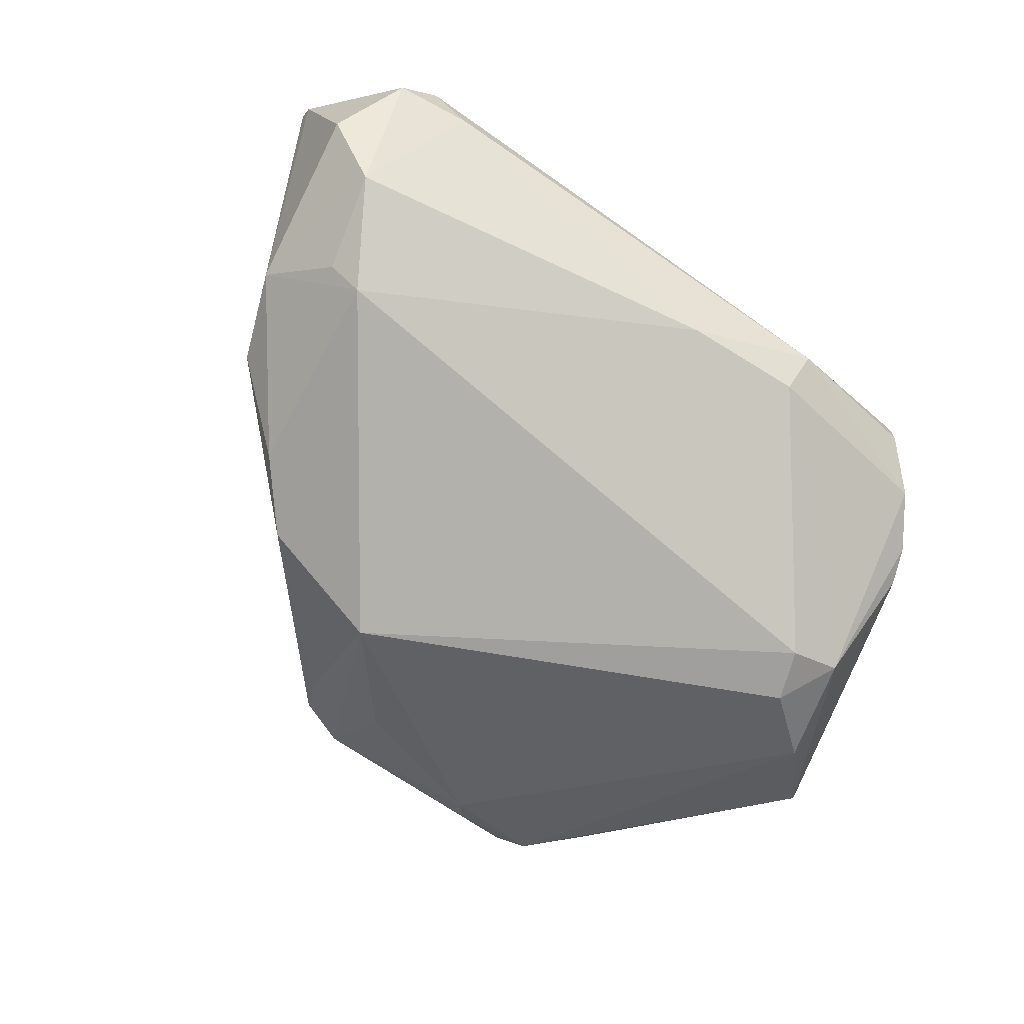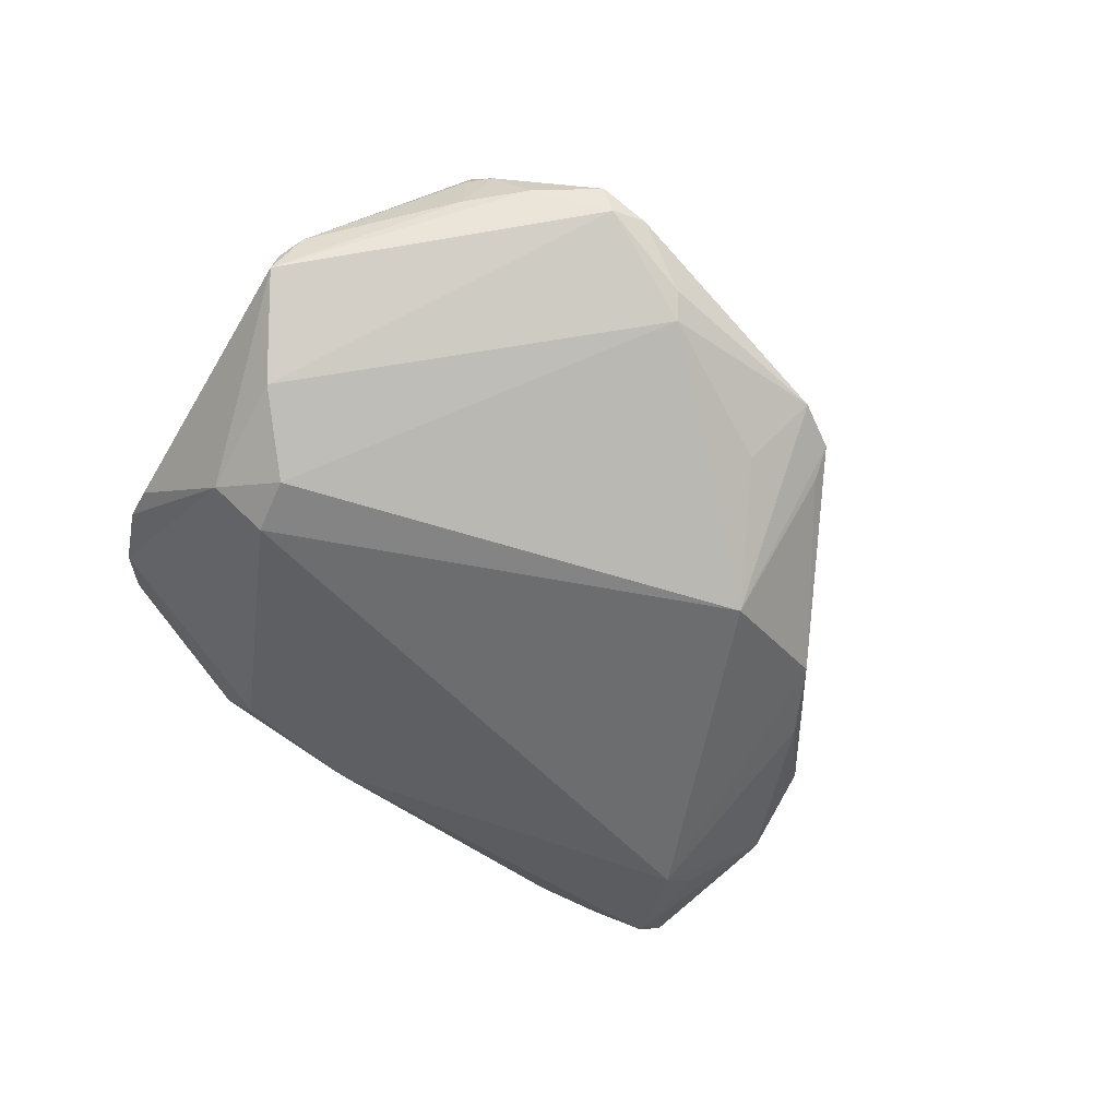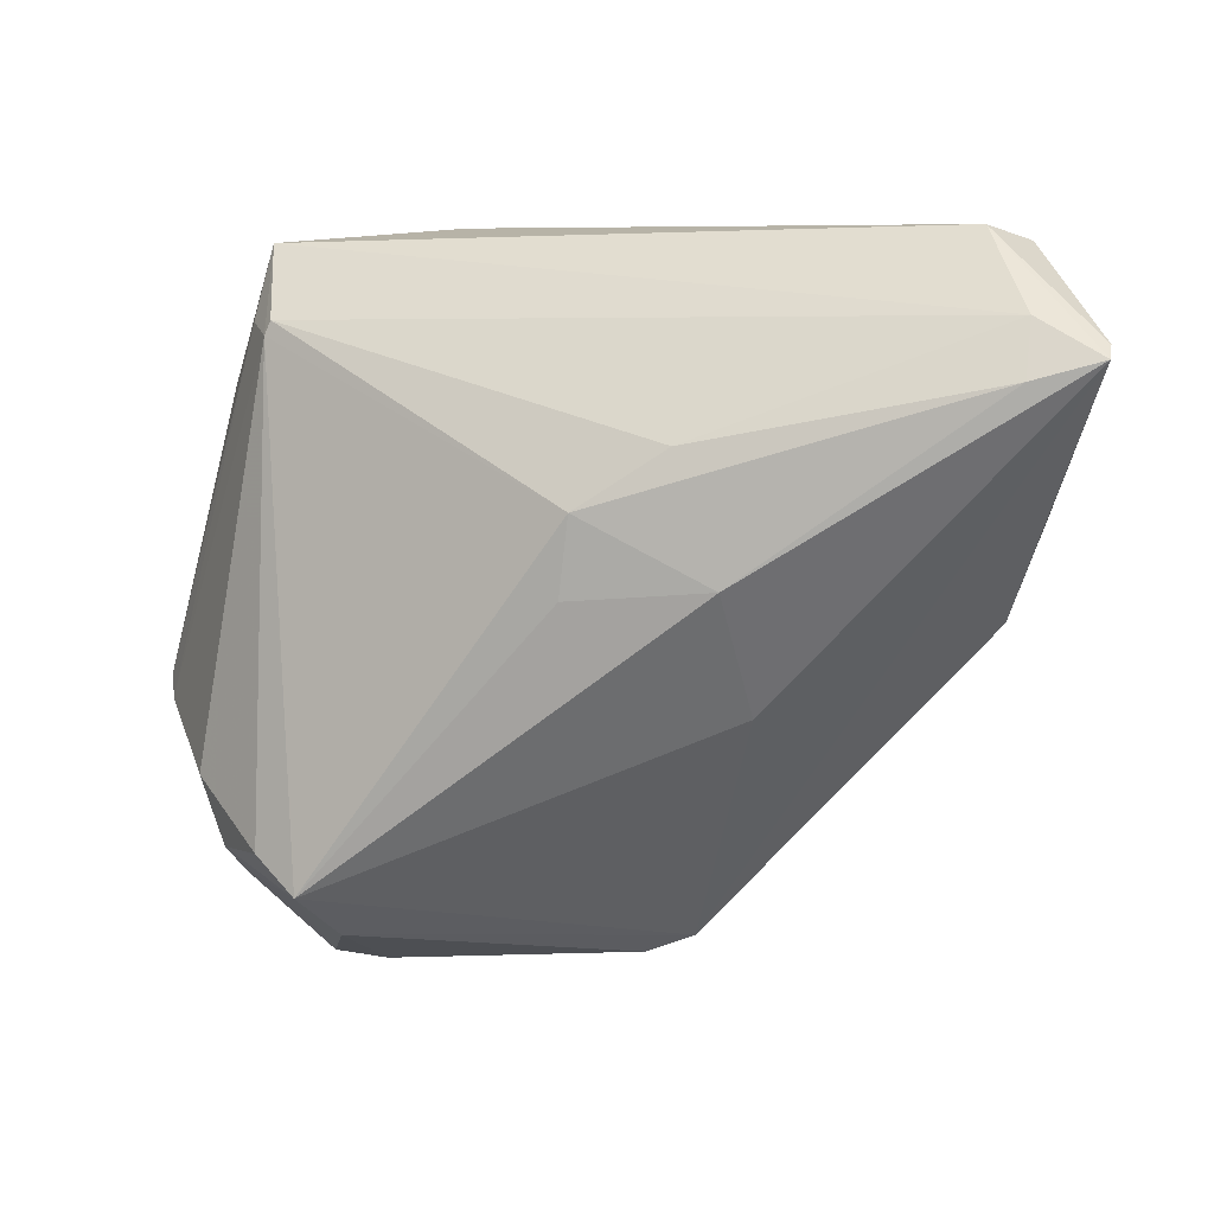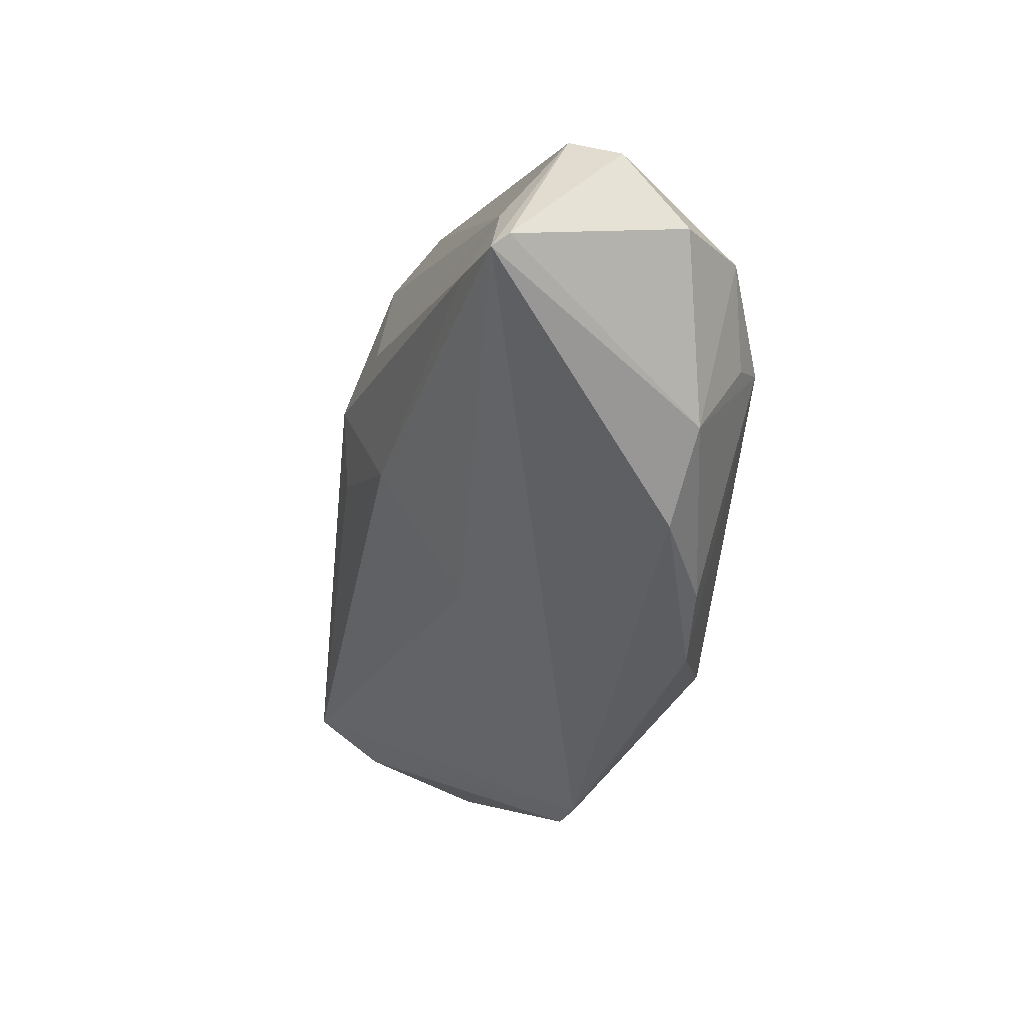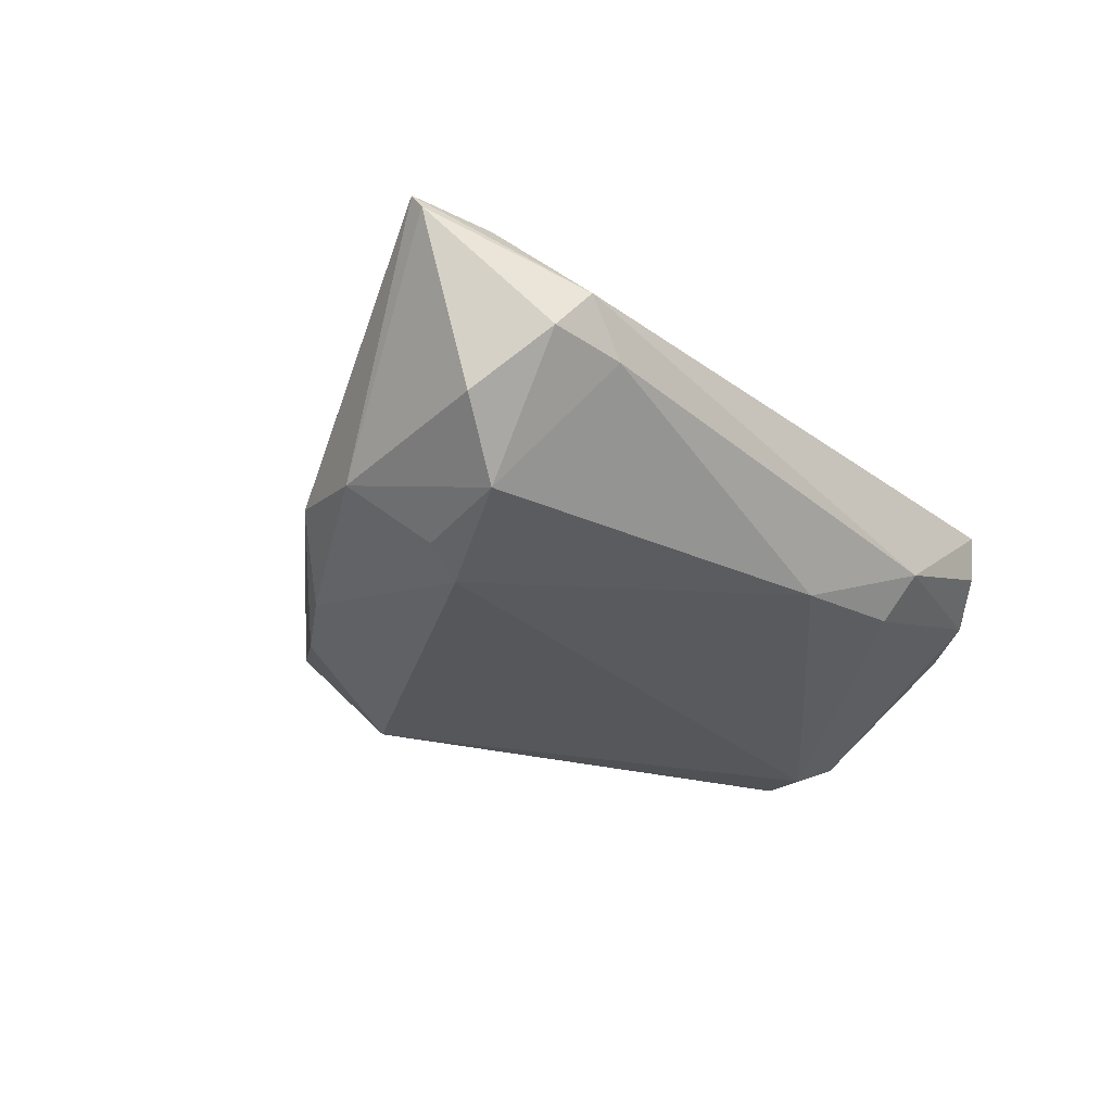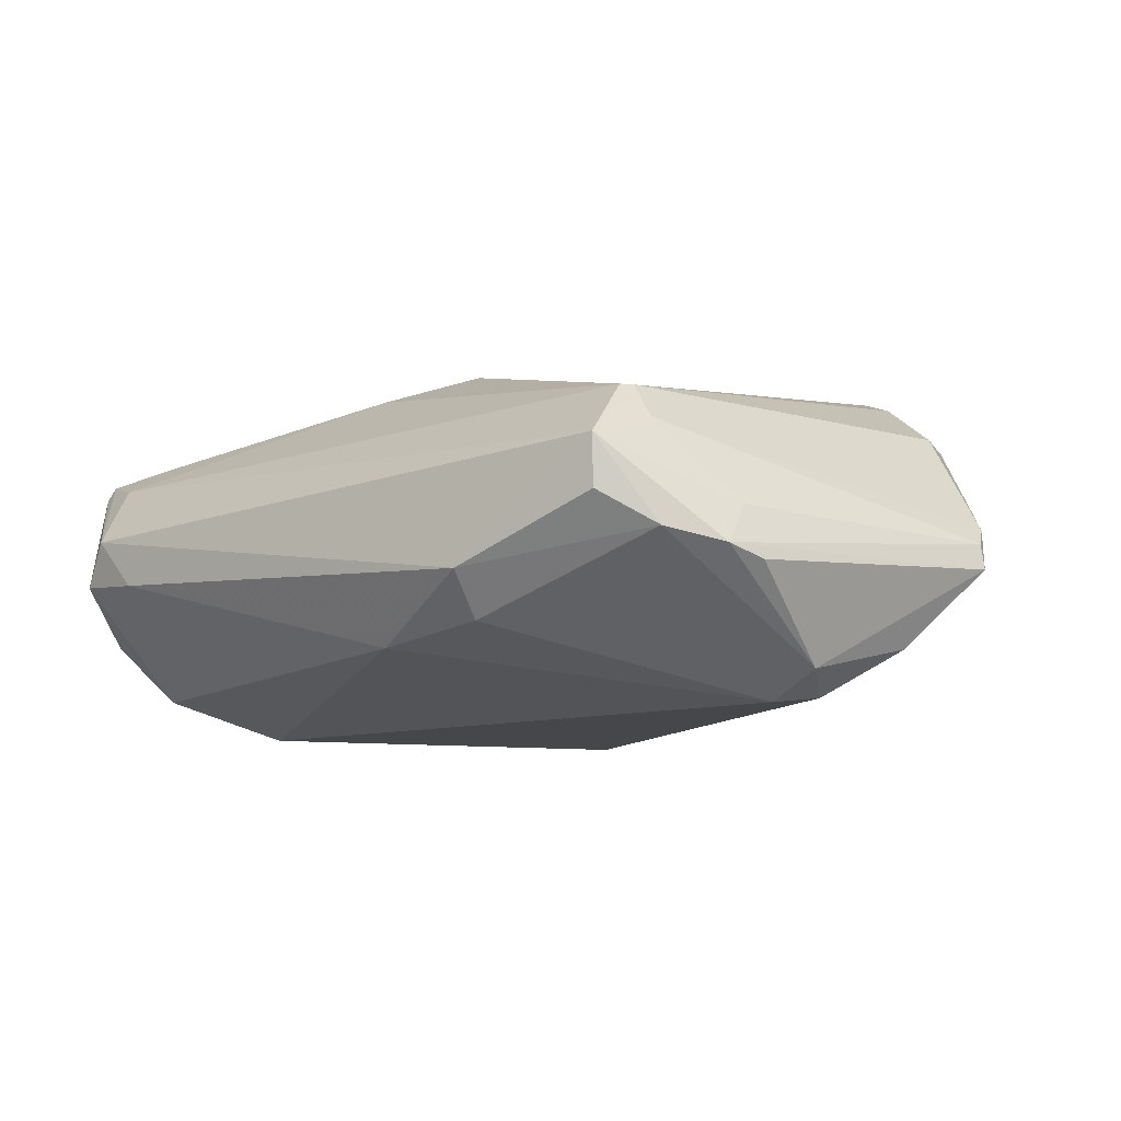
<metadata>
{"format":"obj","ext":"obj","renderer":"f3d","projection":"perspective","resolution":1024,"background":"white","views":[{"elev":-79.1,"azim":145.3,"up":"+Z"},{"elev":-53.9,"azim":-43.8,"up":"+Z"},{"elev":7.5,"azim":18.0,"up":"+Y"},{"elev":0.5,"azim":79.4,"up":"+Y"},{"elev":-27.3,"azim":131.3,"up":"+Z"},{"elev":-10.6,"azim":-139.9,"up":"+Z"}]}
</metadata>
<code>
v -0.01678 0.03269 -0.01261
v 0.03472 0.01435 -0.01698
v -0.04102 0.02429 -0.006684
v 0.01705 -0.008718 0.008774
v 0.03645 0.0366 0.001183
v -0.03857 -0.01682 0.01114
v -0.04754 -0.01156 -0.0009016
v 0.03088 0.01409 -0.01965
v 0.04077 0.008541 -0.011
v -0.04037 0.02091 -0.002372
v 0.02868 -0.008465 -0.01404
v -0.01521 -0.03349 -0.006146
v -0.02981 -0.02289 0.0171
v 0.04914 0.02484 0.01115
v 0.01604 0.004077 0.01718
v 0.008502 -0.01864 -0.01965
v -0.03143 0.02621 0.009748
v -0.01748 0.0366 -0.008064
v -0.03758 -0.02467 0.002599
v -0.0308 0.02771 0.009644
v -0.03314 0.03466 -0.002134
v -0.03594 -0.02384 0.01121
v 0.04192 0.02859 0.009037
v 0.03737 -0.001154 -0.008873
v 0.04894 0.02608 0.009395
v -0.04862 -0.00928 -0.002854
v 0.01159 0.01697 0.01708
v -0.04323 -0.002713 -0.01396
v -0.01677 -0.03514 -0.003902
v -0.03446 0.008138 -0.01965
v 0.03191 0.03614 -0.004182
v 0.007477 -0.03351 -0.005621
v -0.02286 -0.0366 0.001279
v 0.04007 0.03513 -0.003425
v 0.002403 -0.03551 -0.005152
v 0.002746 0.01102 0.01965
v 0.008555 -0.03069 -0.007935
v -0.00391 0.03198 -0.01403
v 0.02269 -0.01566 -0.01457
v -0.03433 0.02749 0.005904
v 0.001638 0.002927 0.01921
v -0.03336 0.03507 0.003189
v -0.04221 0.02038 -0.007856
v -0.03744 0.03 -0.005462
v -0.01836 -0.03148 0.01051
v -0.03641 0.002595 -0.01888
v 0.04213 0.02289 0.01262
v -0.02632 -0.03541 0.0006257
v -0.04914 -0.009073 -0.005581
v 0.04366 0.02753 -0.009182
v -0.02765 -0.03556 0.003543
v -0.03313 -0.03014 0.003374
v -0.03521 -0.02662 0.008441
v -0.02273 -0.03126 0.0131
v -0.03685 -0.02439 0.008555
v -0.04012 0.008915 -0.01685
v -1.7e-07 -0.02907 -0.01089
v -0.02479 -0.02638 0.01927
v 0.03727 0.02476 -0.01569
f 14 4 32
f 8 30 38
f 16 30 8
f 58 32 4
f 20 23 42
f 14 9 25
f 9 50 25
f 5 42 23
f 5 23 14
f 14 25 5
f 20 36 27
f 27 23 20
f 49 48 52
f 12 29 48
f 16 8 39
f 48 29 33
f 59 50 9
f 59 8 38
f 15 4 14
f 15 58 4
f 45 58 54
f 32 58 45
f 17 36 20
f 17 58 36
f 20 42 17
f 42 5 18
f 14 23 47
f 23 27 47
f 47 27 36
f 47 15 14
f 36 15 47
f 6 17 7
f 6 7 22
f 51 52 48
f 51 33 54
f 48 33 51
f 54 58 51
f 43 56 49
f 49 56 28
f 28 48 49
f 28 12 48
f 57 12 16
f 29 12 35
f 35 33 29
f 12 57 35
f 54 33 35
f 16 32 35
f 35 57 16
f 35 45 54
f 32 45 35
f 37 32 16
f 16 39 37
f 37 39 32
f 11 8 9
f 11 39 8
f 32 39 24
f 14 32 24
f 39 11 24
f 24 9 14
f 24 11 9
f 9 8 2
f 2 59 9
f 8 59 2
f 50 59 34
f 34 25 50
f 34 5 25
f 36 58 41
f 41 15 36
f 58 15 41
f 44 42 21
f 21 18 44
f 42 18 21
f 38 30 1
f 1 18 38
f 44 18 1
f 1 56 44
f 30 56 1
f 49 7 26
f 6 22 13
f 13 22 58
f 13 17 6
f 58 17 13
f 55 22 7
f 44 56 3
f 56 43 3
f 3 42 44
f 3 10 42
f 3 26 10
f 3 43 49
f 49 26 3
f 16 12 46
f 12 28 46
f 46 30 16
f 46 56 30
f 46 28 56
f 31 59 38
f 31 34 59
f 38 18 31
f 31 18 5
f 5 34 31
f 42 10 40
f 10 26 40
f 40 17 42
f 40 7 17
f 40 26 7
f 19 55 7
f 49 52 19
f 19 7 49
f 53 19 52
f 55 19 53
f 52 51 53
f 22 55 53
f 58 22 53
f 53 51 58

</code>
